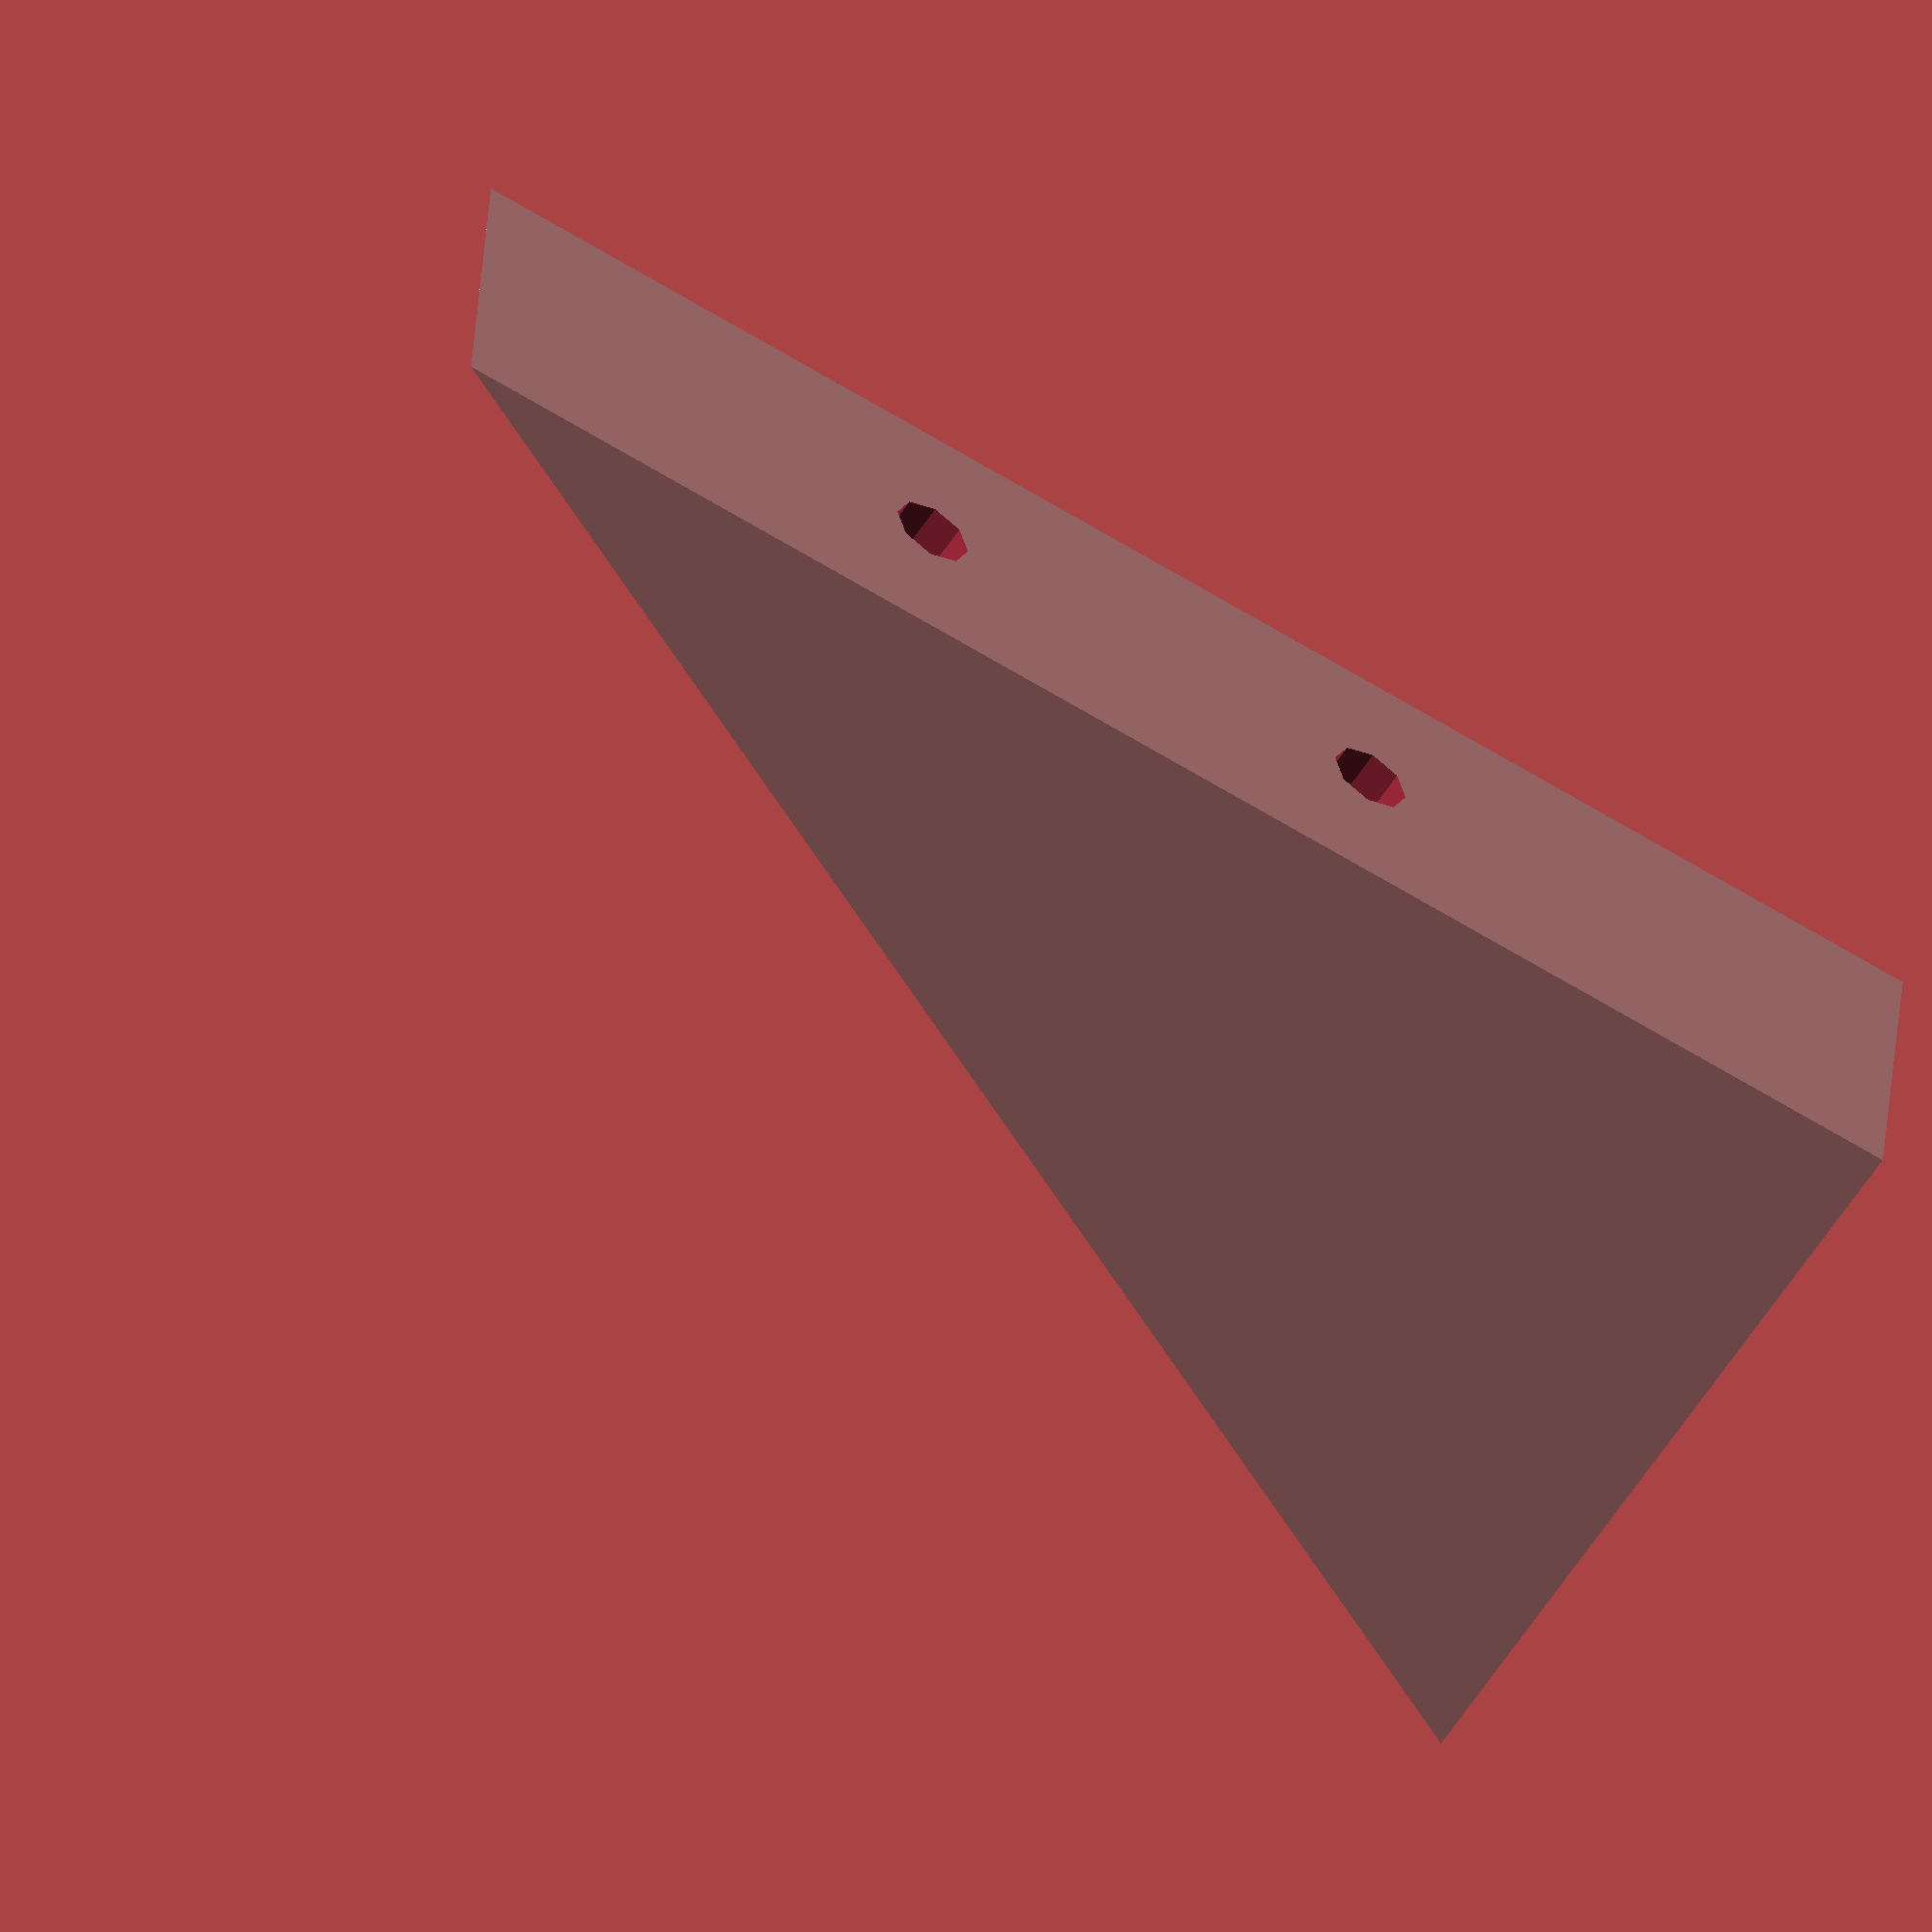
<openscad>
difference() {
cube([50,20,100]);
    rotate([0,atan(50/100),0])translate([-50,-1,0])cube([50,22,200]);
    translate([11,5,22])cube([10,10,50]);
    translate([27,5,54])cube([10,10,50]);
    translate([32,10,-1])cylinder(d=5,h=100);
    translate([16,10,-1])cylinder(d=5,h=100);
    translate([0,10,37])rotate([0,90,0])cylinder(d=5,h=100);
    translate([0,10,68])rotate([0,90,0])cylinder(d=5,h=100);
}
</openscad>
<views>
elev=243.2 azim=186.5 roll=122.2 proj=o view=wireframe
</views>
